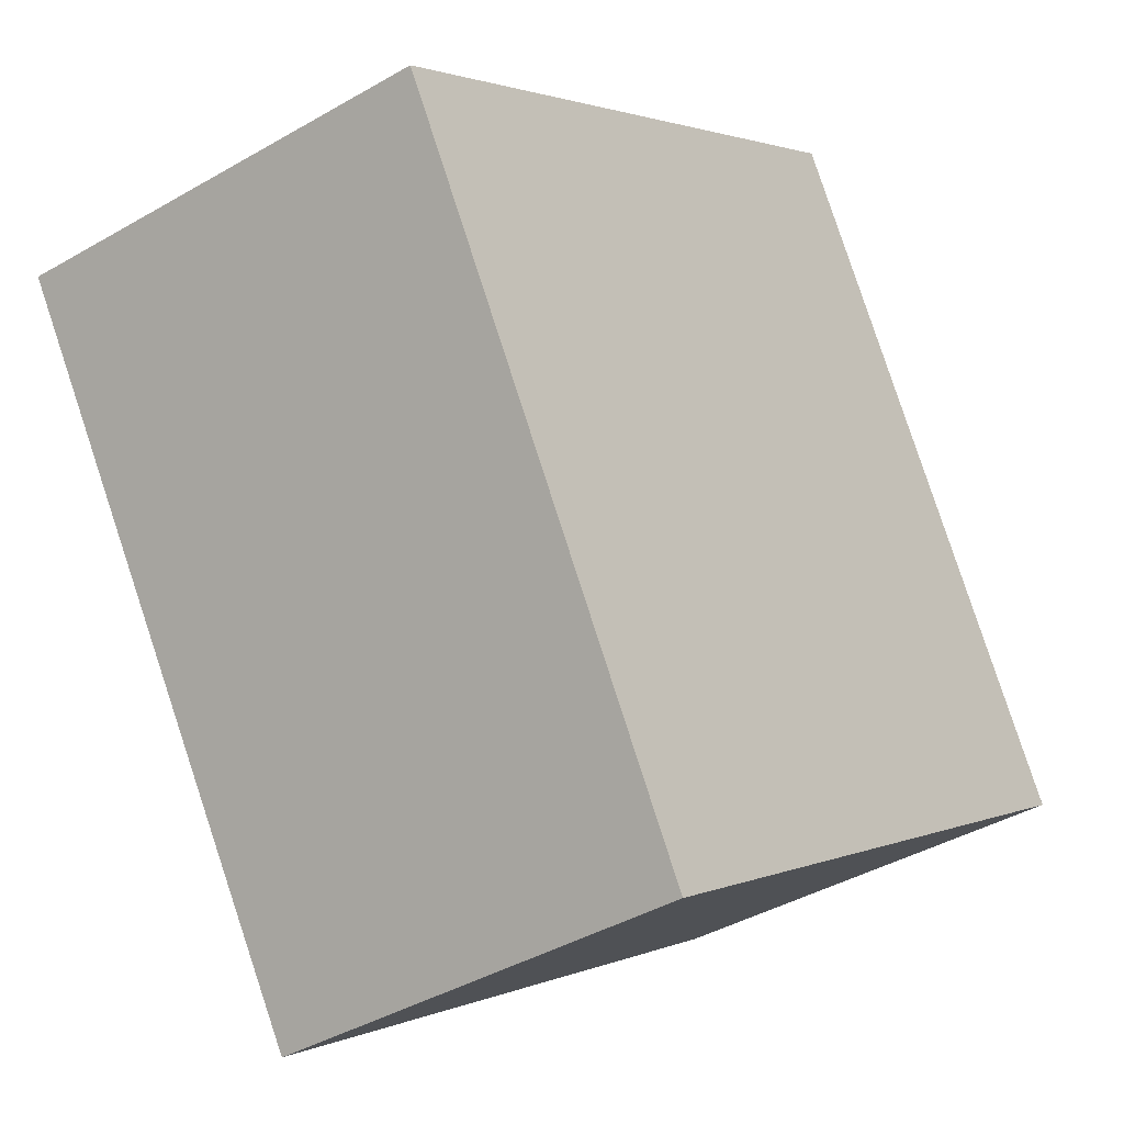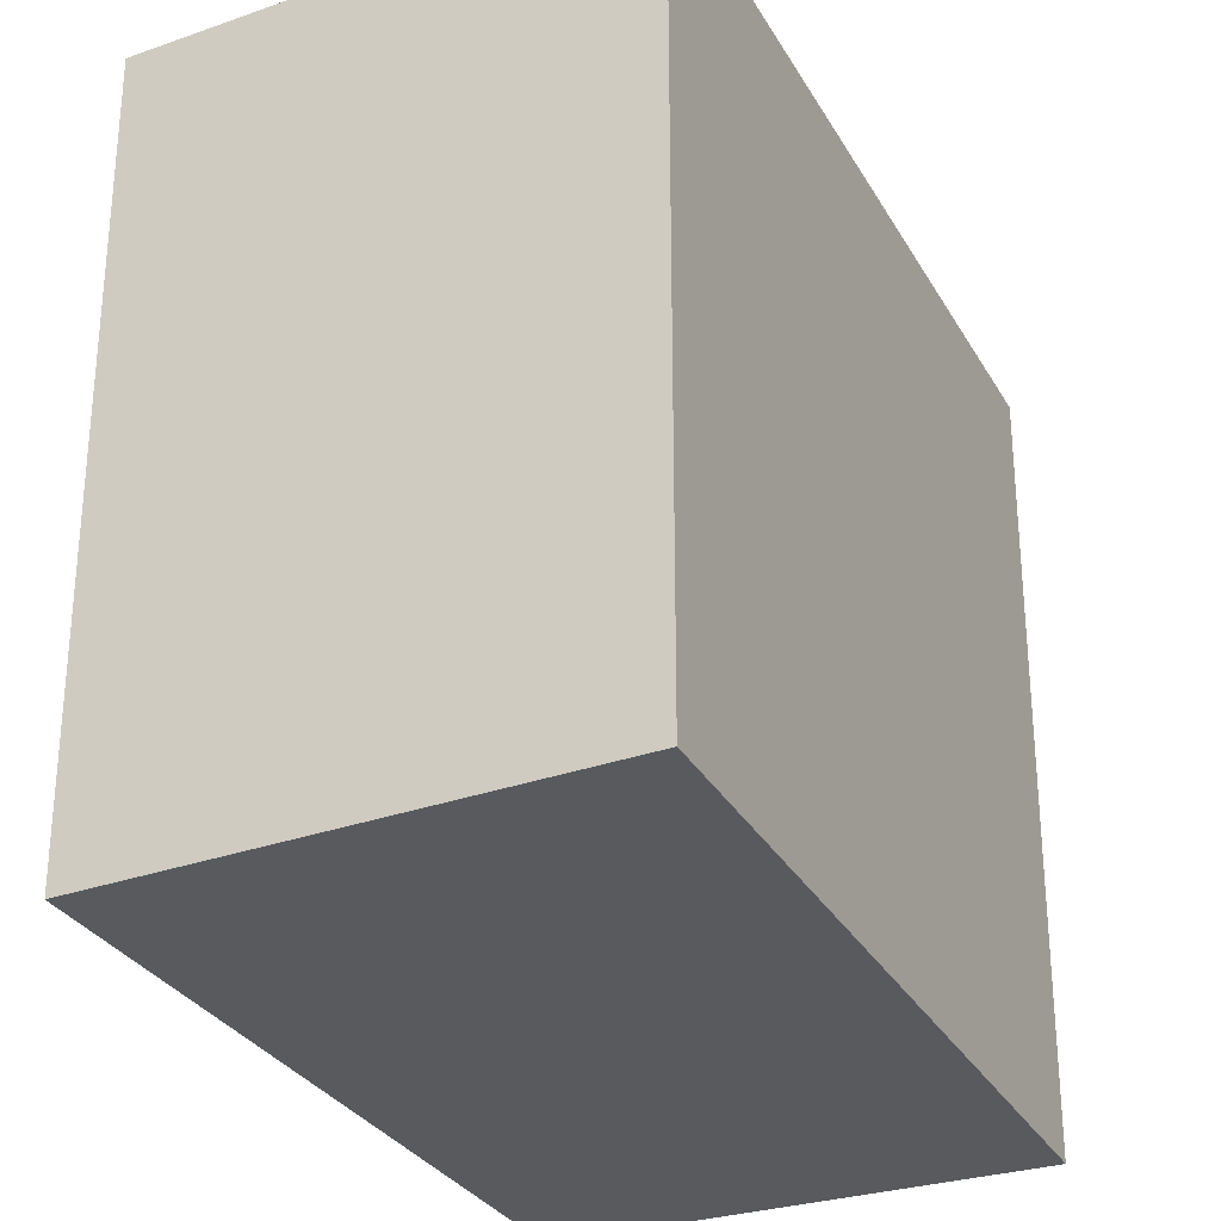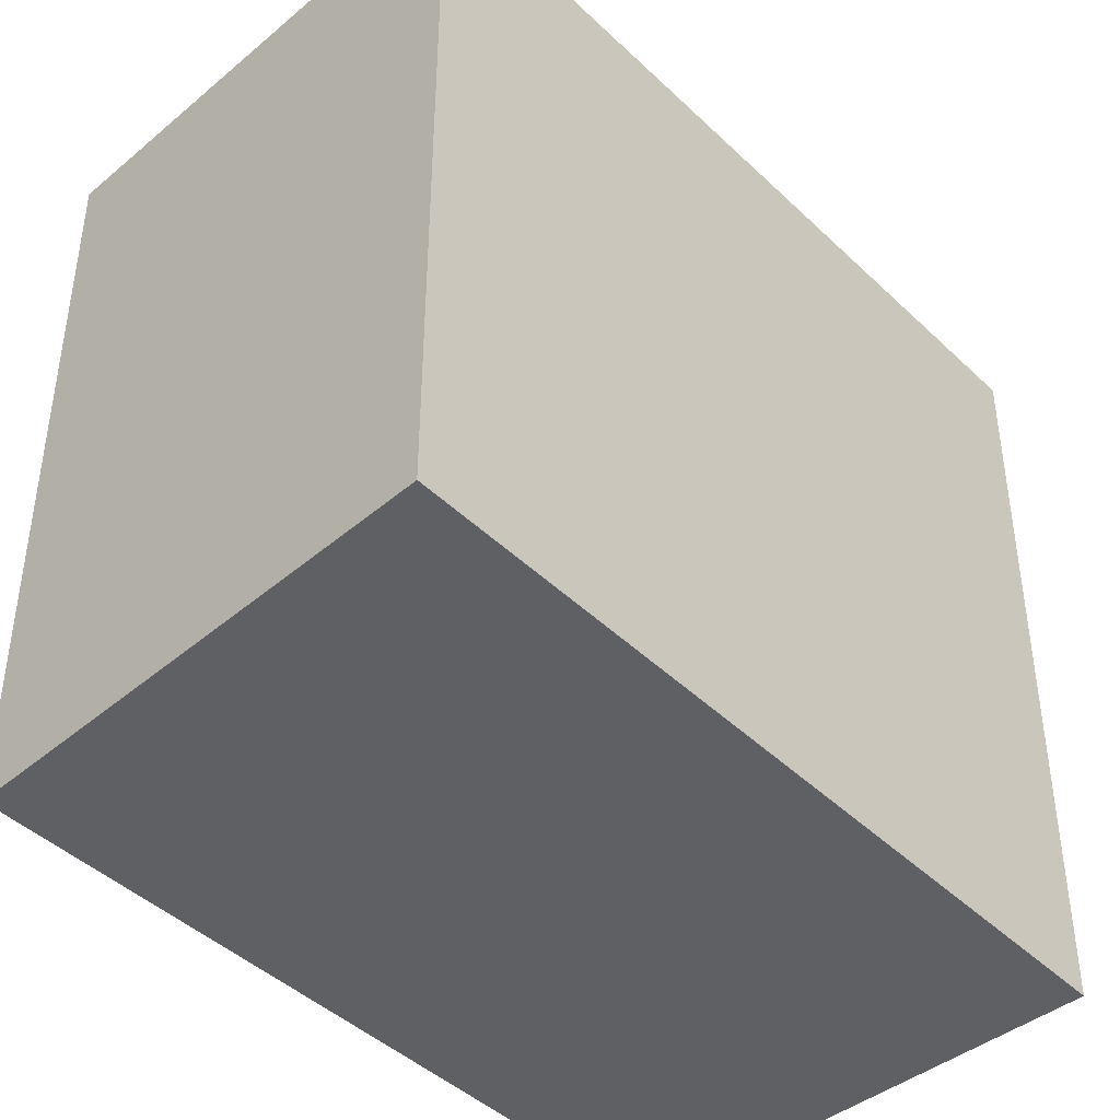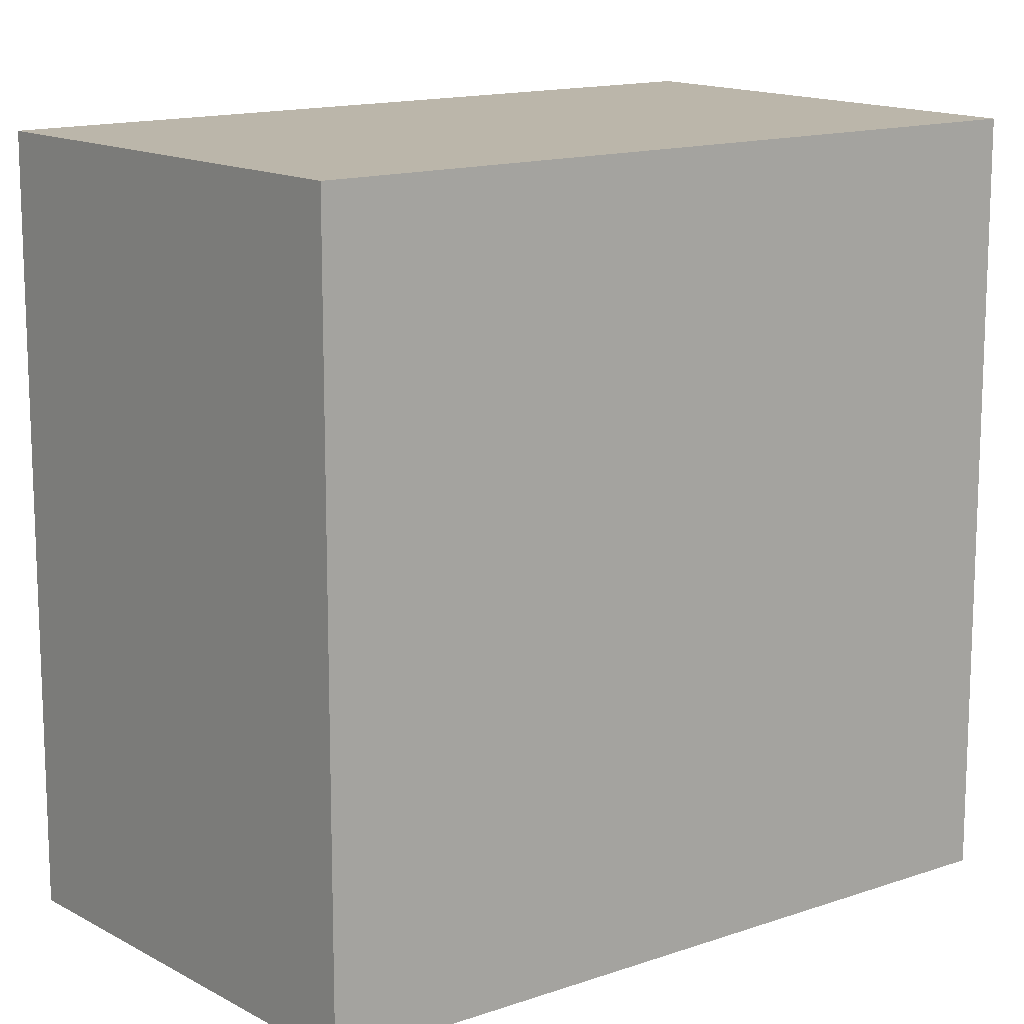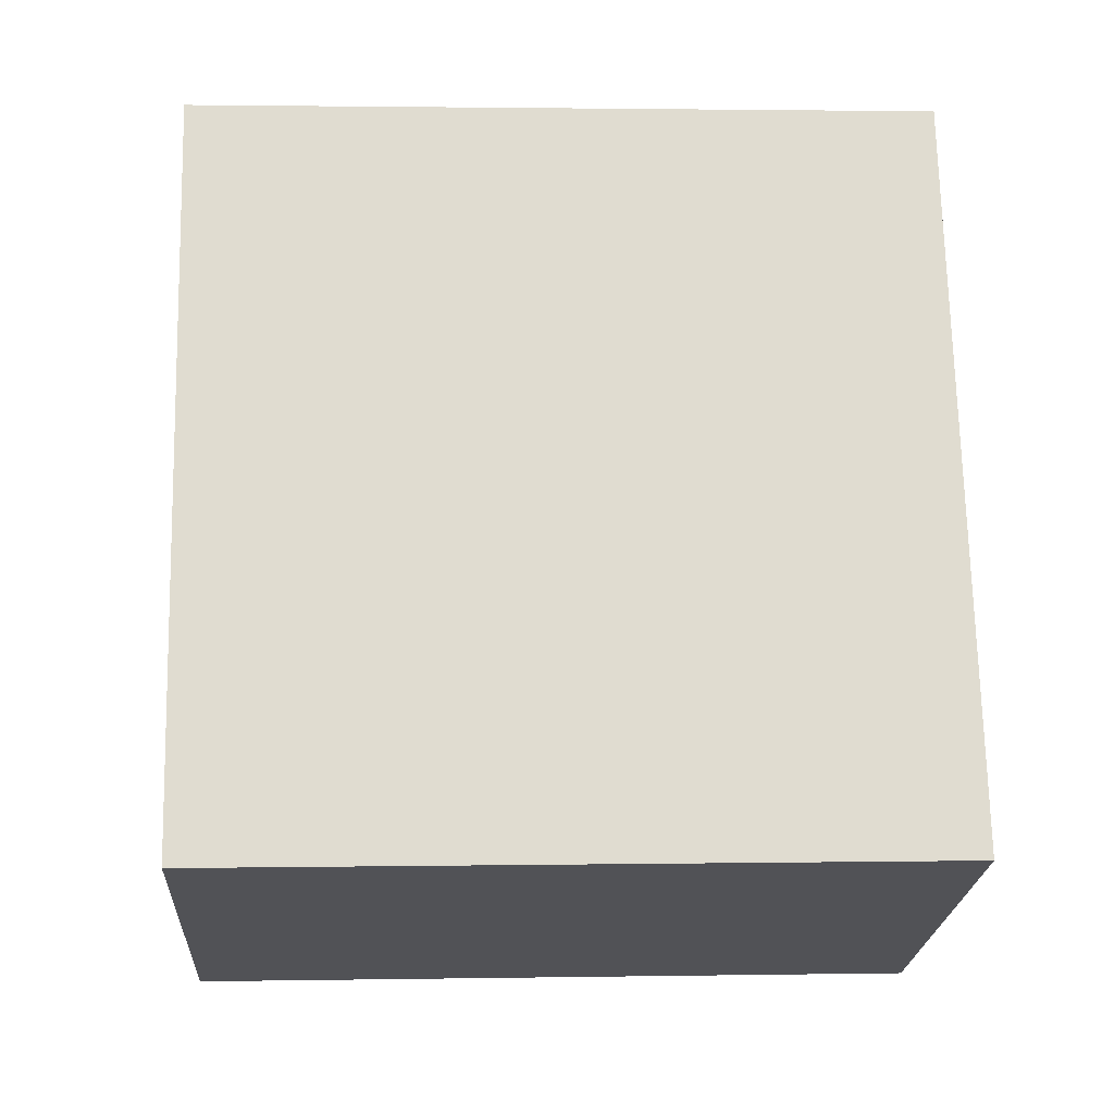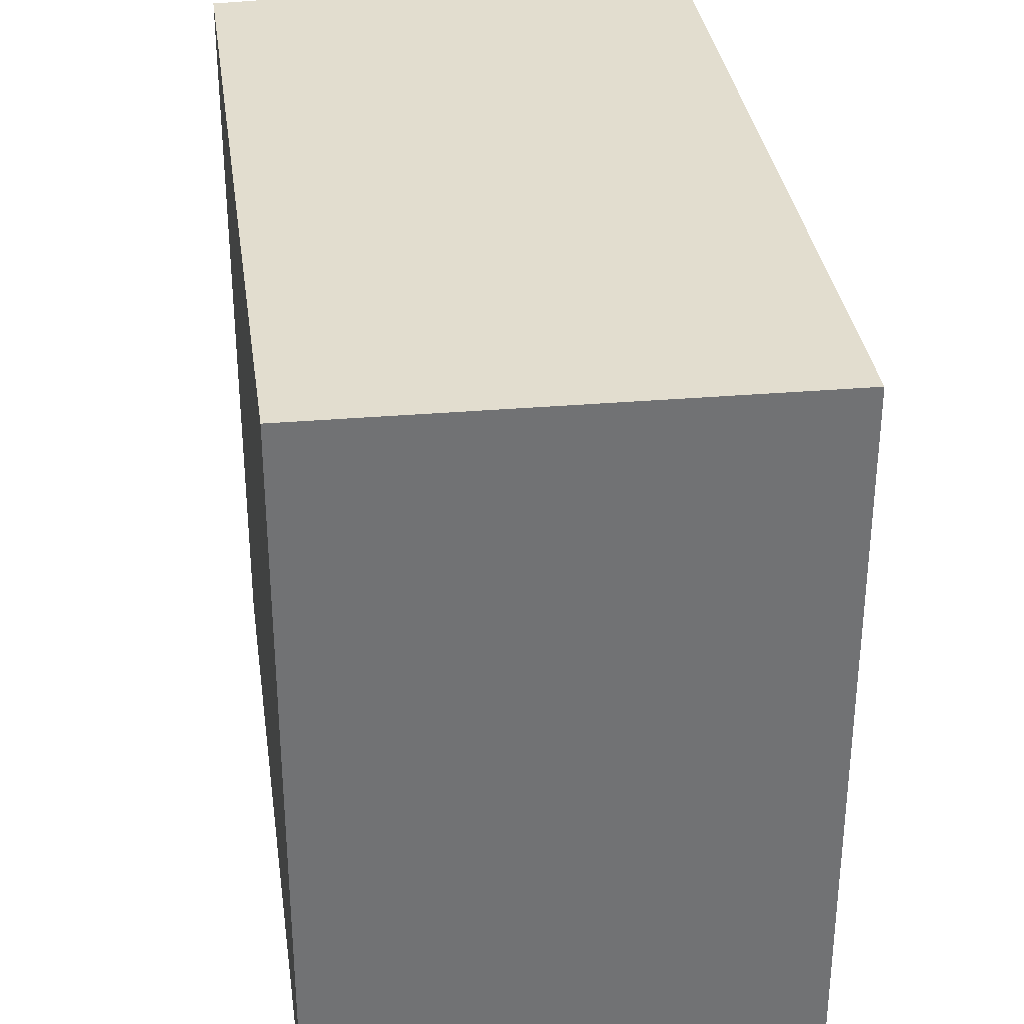
<metadata>
{"format":"obj","ext":"obj","renderer":"f3d","projection":"perspective","resolution":1024,"background":"white","views":[{"elev":1.8,"azim":-146.4,"up":"+Z"},{"elev":-30.6,"azim":47.3,"up":"+Y"},{"elev":-44.8,"azim":64.7,"up":"+Y"},{"elev":14.0,"azim":-106.2,"up":"+Y"},{"elev":1.9,"azim":-93.5,"up":"+Z"},{"elev":35.0,"azim":13.8,"up":"+Y"}]}
</metadata>
<code>
v  0.769 2.043 1.949
v  1.18 2.043 -0.51
v  0 2.043 1.251e-16
v  2.017 2.043 1.494
v  0 0 0
v  0.769 -1.193e-16 1.949
v  2.017 -9.148e-17 1.494
v  1.18 3.123e-17 -0.51
g defaultobject
f 1 2 3
f 2 1 4
f 5 1 3
f 1 5 6
f 6 4 1
f 4 6 7
f 7 2 4
f 2 7 8
f 8 3 2
f 3 8 5
f 5 7 6
f 7 5 8

</code>
